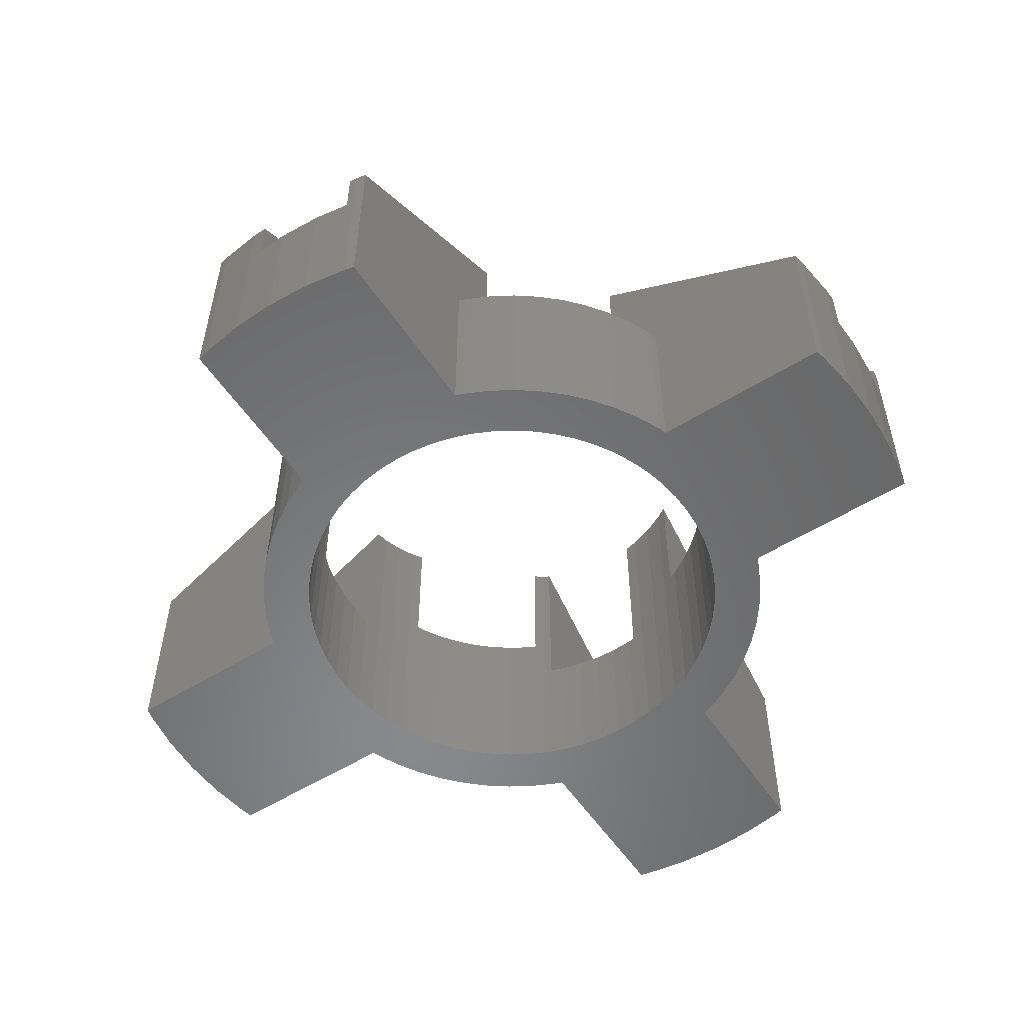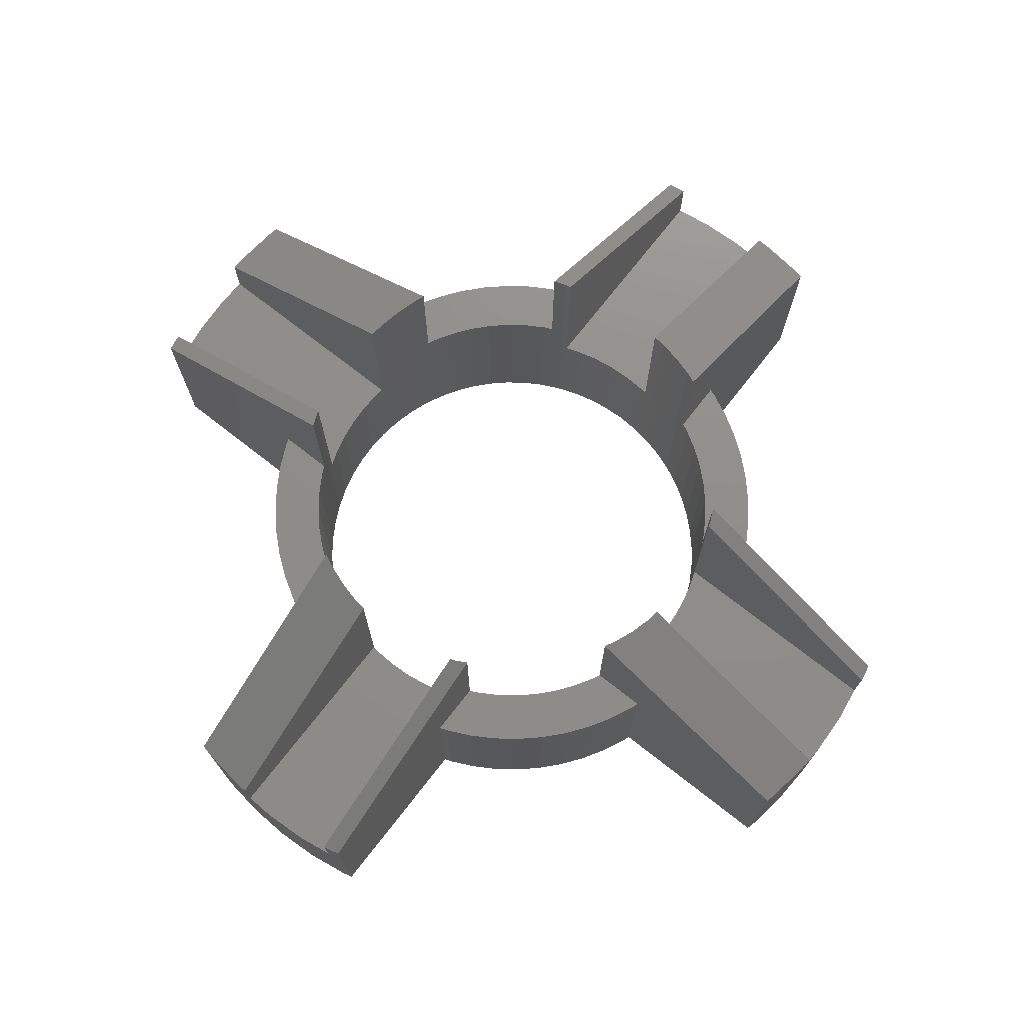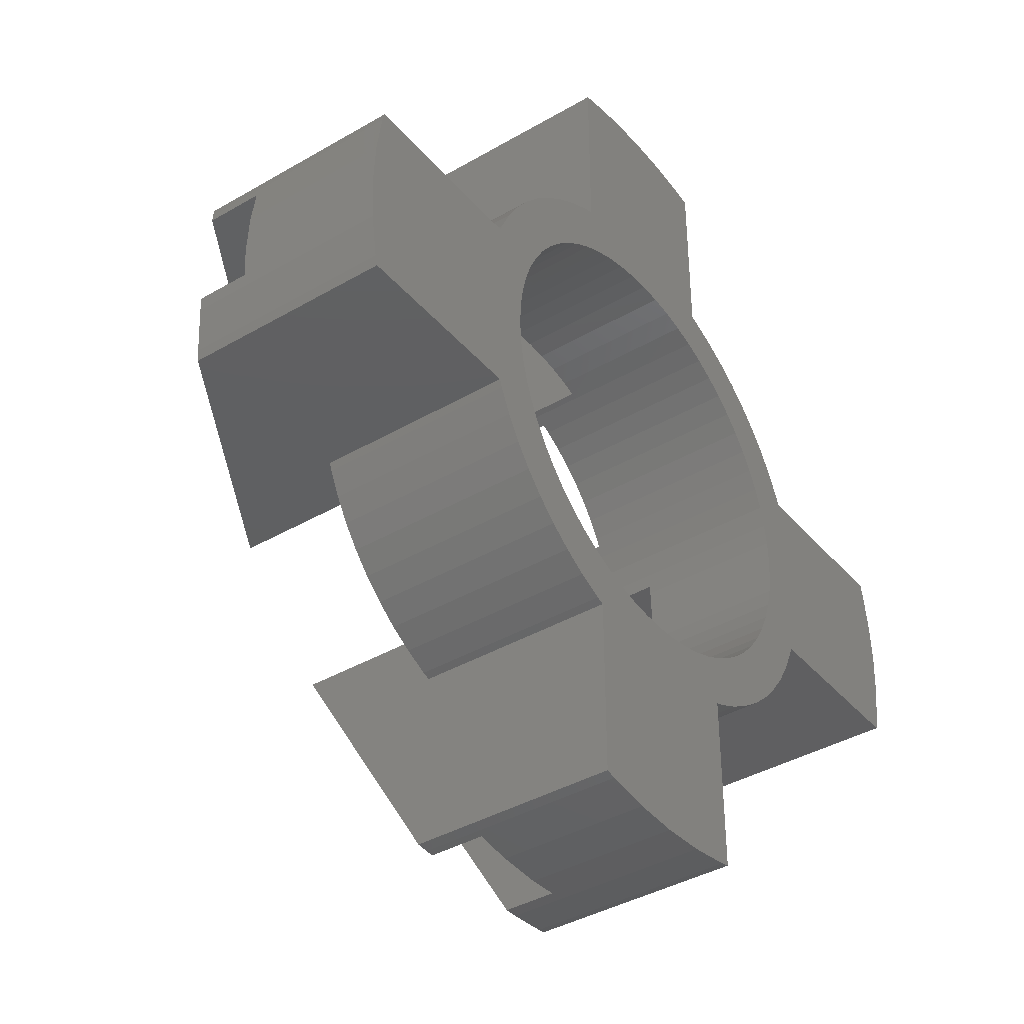
<metadata>
{"format":"stl","ext":"stl","renderer":"f3d","projection":"perspective","resolution":1024,"background":"white","views":[{"elev":-55.1,"azim":-56.8,"up":"+Z"},{"elev":73.4,"azim":-52.0,"up":"+Z"},{"elev":-39.4,"azim":126.0,"up":"+Y"}]}
</metadata>
<code>
# stl→obj: 320 verts, 640 faces
v 4.05 1.95 -12.41
v 5.081 2.105 -12.41
v 4.851 2.593 -12.41
v 3.969 2.121 -12.41
v 4.573 3.056 -12.41
v 3.742 2.5 -12.41
v 4.252 3.489 -12.41
v 5.137 1.95 -12.41
v 3.479 2.855 -12.41
v 3.889 3.889 -12.41
v 3.182 3.182 -12.41
v 3.489 4.252 -12.41
v 2.855 3.479 -12.41
v 3.056 4.573 -12.41
v 2.5 3.742 -12.41
v 2.593 4.851 -12.41
v 2.121 3.969 -12.41
v 1.95 4.05 -12.41
v 2.105 5.081 -12.41
v 1.95 5.137 -12.41
v -2.105 5.081 -12.41
v -1.95 4.05 -12.41
v -1.95 5.137 -12.41
v -2.593 4.851 -12.41
v -2.121 3.969 -12.41
v -2.5 3.742 -12.41
v -3.056 4.573 -12.41
v -2.855 3.479 -12.41
v -3.489 4.252 -12.41
v -3.182 3.182 -12.41
v -3.889 3.889 -12.41
v -3.479 2.855 -12.41
v -4.252 3.489 -12.41
v -3.742 2.5 -12.41
v -4.573 3.056 -12.41
v -3.969 2.121 -12.41
v -4.851 2.593 -12.41
v -4.05 1.95 -12.41
v -5.081 2.105 -12.41
v -5.137 1.95 -12.41
v -1.95 -4.05 -12.41
v -2.105 -5.081 -12.41
v -1.95 -5.137 -12.41
v -2.593 -4.851 -12.41
v -2.121 -3.969 -12.41
v -2.5 -3.742 -12.41
v -3.056 -4.573 -12.41
v -2.855 -3.479 -12.41
v -3.489 -4.252 -12.41
v -3.182 -3.182 -12.41
v -3.889 -3.889 -12.41
v -3.479 -2.855 -12.41
v -4.252 -3.489 -12.41
v -3.742 -2.5 -12.41
v -4.573 -3.056 -12.41
v -3.969 -2.121 -12.41
v -4.851 -2.593 -12.41
v -4.05 -1.95 -12.41
v -5.081 -2.105 -12.41
v -5.137 -1.95 -12.41
v 4.05 -1.95 -12.41
v 5.081 -2.105 -12.41
v 5.137 -1.95 -12.41
v 4.851 -2.593 -12.41
v 3.969 -2.121 -12.41
v 4.573 -3.056 -12.41
v 3.742 -2.5 -12.41
v 4.252 -3.489 -12.41
v 3.479 -2.855 -12.41
v 3.889 -3.889 -12.41
v 3.182 -3.182 -12.41
v 3.489 -4.252 -12.41
v 2.855 -3.479 -12.41
v 3.056 -4.573 -12.41
v 2.5 -3.742 -12.41
v 2.593 -4.851 -12.41
v 2.121 -3.969 -12.41
v 1.95 -4.05 -12.41
v 2.105 -5.081 -12.41
v 1.95 -5.137 -12.41
v -4.05 1.95 -9.488
v -8.744 1.95 -12.28
v -8.744 1.95 -16.41
v -5.137 1.95 -16.41
v 1.95 -8.744 -16.41
v 1.749 -8.795 -16.41
v 1.95 -5.137 -16.41
v 4.5 0 -16.41
v 8.967 0 -16.41
v 8.924 -0.8789 -16.41
v 5.137 -1.95 -16.41
v 8.795 -1.749 -16.41
v 4.478 -0.4411 -16.41
v 8.744 -1.95 -16.41
v 4.478 0.4411 -16.41
v 8.924 0.8789 -16.41
v 5.137 1.95 -16.41
v 8.795 1.749 -16.41
v 4.157 -1.722 -16.41
v 5.081 -2.105 -16.41
v 8.744 1.95 -16.41
v 4.851 -2.593 -16.41
v 3.969 -2.121 -16.41
v 4.573 -3.056 -16.41
v 4.414 0.8779 -16.41
v 4.306 1.306 -16.41
v 4.414 -0.8779 -16.41
v 4.306 -1.306 -16.41
v 3.742 -2.5 -16.41
v 4.252 -3.489 -16.41
v 3.479 -2.855 -16.41
v 3.889 -3.889 -16.41
v 3.182 -3.182 -16.41
v 3.489 -4.252 -16.41
v 2.855 -3.479 -16.41
v 3.056 -4.573 -16.41
v 2.5 -3.742 -16.41
v 2.593 -4.851 -16.41
v 2.121 -3.969 -16.41
v 2.105 -5.081 -16.41
v 1.722 -4.157 -16.41
v 0.8789 -8.924 -16.41
v 1.306 -4.306 -16.41
v 0.4411 -4.478 -16.41
v 0.8779 -4.414 -16.41
v 0 -8.967 -16.41
v 0 -4.5 -16.41
v -0.4411 -4.478 -16.41
v -0.8789 -8.924 -16.41
v -1.95 -5.137 -16.41
v -0.8779 -4.414 -16.41
v -1.306 -4.306 -16.41
v -1.749 -8.795 -16.41
v -1.95 -8.744 -16.41
v -1.722 -4.157 -16.41
v -2.105 -5.081 -16.41
v -2.121 -3.969 -16.41
v -2.593 -4.851 -16.41
v -2.5 -3.742 -16.41
v -3.056 -4.573 -16.41
v -2.855 -3.479 -16.41
v -3.489 -4.252 -16.41
v -3.182 -3.182 -16.41
v -3.889 -3.889 -16.41
v -3.479 -2.855 -16.41
v -4.252 -3.489 -16.41
v -3.742 -2.5 -16.41
v -4.573 -3.056 -16.41
v -3.969 -2.121 -16.41
v -4.851 -2.593 -16.41
v -4.157 -1.722 -16.41
v -5.081 -2.105 -16.41
v -5.137 -1.95 -16.41
v -4.306 -1.306 -16.41
v 4.157 1.722 -16.41
v 5.081 2.105 -16.41
v 4.851 2.593 -16.41
v 3.969 2.121 -16.41
v 4.573 3.056 -16.41
v 3.742 2.5 -16.41
v 4.252 3.489 -16.41
v 3.479 2.855 -16.41
v 3.889 3.889 -16.41
v 3.182 3.182 -16.41
v 3.489 4.252 -16.41
v 2.855 3.479 -16.41
v 3.056 4.573 -16.41
v 2.5 3.742 -16.41
v 2.593 4.851 -16.41
v 2.121 3.969 -16.41
v 2.105 5.081 -16.41
v 1.722 4.157 -16.41
v 1.95 5.137 -16.41
v 1.749 8.795 -16.41
v 1.95 8.744 -16.41
v 1.306 4.306 -16.41
v 0.8779 4.414 -16.41
v 0.4411 4.478 -16.41
v 0.8789 8.924 -16.41
v 0 4.5 -16.41
v 0 8.967 -16.41
v -0.4411 4.478 -16.41
v -1.95 5.137 -16.41
v -0.8779 4.414 -16.41
v -0.8789 8.924 -16.41
v -1.306 4.306 -16.41
v -1.722 4.157 -16.41
v -1.749 8.795 -16.41
v -2.105 5.081 -16.41
v -2.121 3.969 -16.41
v -2.593 4.851 -16.41
v -2.5 3.742 -16.41
v -3.056 4.573 -16.41
v -2.855 3.479 -16.41
v -3.489 4.252 -16.41
v -3.182 3.182 -16.41
v -3.889 3.889 -16.41
v -3.479 2.855 -16.41
v -4.252 3.489 -16.41
v -3.742 2.5 -16.41
v -4.573 3.056 -16.41
v -3.969 2.121 -16.41
v -4.851 2.593 -16.41
v -4.157 1.722 -16.41
v -4.306 1.306 -16.41
v -4.414 0.8779 -16.41
v -4.478 0.4411 -16.41
v -8.967 0 -16.41
v -4.5 0 -16.41
v -4.414 -0.8779 -16.41
v -4.478 -0.4411 -16.41
v -8.924 -0.8789 -16.41
v -5.081 2.105 -16.41
v -8.795 -1.749 -16.41
v -8.744 -1.95 -16.41
v -8.924 0.8789 -16.41
v -8.795 1.749 -16.41
v -1.95 8.744 -16.41
v -8.744 -1.95 -12.28
v -4.05 -1.95 -9.488
v -4.157 -1.722 -9.553
v -4.201 -1.6 -9.579
v -8.817 -1.6 -12.32
v -8.795 -1.749 -12.31
v -4.157 1.722 -9.553
v -4.306 1.306 -9.641
v -4.414 0.8779 -9.705
v -8.795 1.749 -12.31
v -4.455 0.6 -9.729
v -8.924 0.8789 -12.39
v -8.937 0.6 -12.39
v -1.95 -4.05 -9.488
v -1.95 -8.744 -12.28
v 1.95 -4.05 -9.488
v 1.95 -8.744 -12.28
v -1.749 -8.795 -12.31
v -0.6 -4.455 -9.729
v -0.8779 -4.414 -9.705
v -0.8789 -8.924 -12.39
v -0.6 -8.937 -12.39
v -1.306 -4.306 -9.641
v -1.722 -4.157 -9.553
v 1.722 -4.157 -9.553
v 1.6 -4.201 -9.579
v 1.6 -8.817 -12.32
v 1.749 -8.795 -12.31
v 1.95 8.744 -12.28
v 1.95 4.05 -9.488
v -1.95 8.744 -12.28
v -1.95 4.05 -9.488
v -1.6 4.201 -9.579
v -1.6 8.817 -12.32
v -1.749 8.795 -12.31
v -1.722 4.157 -9.553
v 0.8779 4.414 -9.705
v 1.749 8.795 -12.31
v 1.722 4.157 -9.553
v 1.306 4.306 -9.641
v 0.6 4.455 -9.729
v 0.8789 8.924 -12.39
v 0.6 8.937 -12.39
v 4.05 -1.95 -9.488
v 8.744 -1.95 -12.28
v 8.744 1.95 -12.28
v 4.05 1.95 -9.488
v 4.455 -0.6 -9.729
v 8.924 -0.8789 -12.39
v 8.937 -0.6 -12.39
v 8.795 -1.749 -12.31
v 4.414 -0.8779 -9.705
v 4.306 -1.306 -9.641
v 4.157 -1.722 -9.553
v 8.817 1.6 -12.32
v 8.795 1.749 -12.31
v 4.201 1.6 -9.579
v 4.157 1.722 -9.553
v 8.967 0 -13.43
v 8.924 0.8789 -13.43
v -8.937 0.6 -13.43
v -8.967 0 -13.43
v 0.6 8.937 -13.43
v 0 8.967 -13.43
v 8.817 1.6 -13.43
v -0.8789 8.924 -13.43
v -1.6 8.817 -13.43
v 8.937 -0.6 -13.43
v 0.8789 -8.924 -13.43
v 0 -8.967 -13.43
v 1.6 -8.817 -13.43
v -0.6 -8.937 -13.43
v -8.924 -0.8789 -13.43
v -8.817 -1.6 -13.43
v -4.455 0.6 -13.43
v -4.5 0 -13.43
v -4.478 0.4411 -13.43
v -4.306 -1.306 -13.43
v -4.201 -1.6 -13.43
v -4.414 -0.8779 -13.43
v -4.478 -0.4411 -13.43
v 0.4411 4.478 -13.43
v 0.6 4.455 -13.43
v 0 4.5 -13.43
v -0.4411 4.478 -13.43
v -0.8779 4.414 -13.43
v -1.306 4.306 -13.43
v -1.6 4.201 -13.43
v 1.306 -4.306 -13.43
v 1.6 -4.201 -13.43
v 0.8779 -4.414 -13.43
v 0.4411 -4.478 -13.43
v 0 -4.5 -13.43
v -0.4411 -4.478 -13.43
v -0.6 -4.455 -13.43
v 4.478 0.4411 -13.43
v 4.5 0 -13.43
v 4.414 0.8779 -13.43
v 4.306 1.306 -13.43
v 4.201 1.6 -13.43
v 4.478 -0.4411 -13.43
v 4.455 -0.6 -13.43
f 1 2 3
f 4 3 5
f 6 5 7
f 1 3 4
f 2 1 8
f 9 7 10
f 5 6 4
f 11 10 12
f 7 9 6
f 10 11 9
f 13 12 14
f 12 13 11
f 15 14 16
f 14 15 13
f 16 17 15
f 18 16 19
f 18 19 20
f 16 18 17
f 21 22 23
f 24 22 21
f 22 24 25
f 25 24 26
f 27 26 24
f 26 27 28
f 29 28 27
f 28 29 30
f 31 30 29
f 30 31 32
f 33 32 31
f 32 33 34
f 35 34 33
f 34 35 36
f 37 36 35
f 36 37 38
f 39 38 37
f 38 39 40
f 41 42 43
f 44 41 45
f 44 45 46
f 41 44 42
f 47 46 48
f 46 47 44
f 49 48 50
f 51 50 52
f 48 49 47
f 53 52 54
f 50 51 49
f 55 54 56
f 57 56 58
f 52 53 51
f 54 55 53
f 56 57 55
f 58 59 57
f 59 58 60
f 61 62 63
f 62 61 64
f 64 65 66
f 64 61 65
f 67 66 65
f 66 67 68
f 69 68 67
f 68 69 70
f 71 70 69
f 70 71 72
f 73 72 71
f 72 73 74
f 75 74 73
f 74 75 76
f 77 76 75
f 78 76 77
f 76 78 79
f 79 78 80
f 40 81 38
f 81 40 82
f 83 40 84
f 40 83 82
f 85 86 87
f 88 89 90
f 91 90 92
f 93 90 91
f 91 92 94
f 95 96 88
f 89 88 96
f 96 97 98
f 99 91 100
f 98 97 101
f 99 100 102
f 96 95 97
f 103 102 104
f 105 97 95
f 106 97 105
f 90 93 88
f 91 107 93
f 91 108 107
f 109 104 110
f 91 99 108
f 102 103 99
f 111 110 112
f 104 109 103
f 113 112 114
f 110 111 109
f 112 113 111
f 115 114 116
f 114 115 113
f 117 116 118
f 116 117 115
f 118 119 117
f 120 119 118
f 121 120 87
f 120 121 119
f 122 87 86
f 87 123 121
f 124 87 122
f 87 125 123
f 87 124 125
f 126 124 122
f 126 127 124
f 126 128 127
f 129 128 126
f 128 129 130
f 128 130 131
f 131 130 132
f 130 129 133
f 130 133 134
f 132 130 135
f 136 135 130
f 136 137 135
f 138 137 136
f 137 138 139
f 140 139 138
f 139 140 141
f 142 141 140
f 141 142 143
f 144 143 142
f 143 144 145
f 146 145 144
f 145 146 147
f 148 147 146
f 147 148 149
f 150 149 148
f 149 150 151
f 152 151 150
f 151 153 154
f 153 151 152
f 155 97 106
f 97 155 156
f 156 155 157
f 158 157 155
f 157 158 159
f 160 159 158
f 159 160 161
f 162 161 160
f 161 162 163
f 164 163 162
f 163 164 165
f 166 165 164
f 165 166 167
f 168 167 166
f 167 168 169
f 170 169 168
f 170 171 169
f 172 171 170
f 173 174 175
f 171 172 173
f 176 173 172
f 177 173 176
f 178 173 177
f 173 179 174
f 173 178 179
f 180 179 178
f 180 181 179
f 182 181 180
f 183 182 184
f 185 182 183
f 183 184 186
f 183 186 187
f 182 185 181
f 185 183 188
f 187 189 183
f 190 189 187
f 191 190 192
f 190 191 189
f 193 192 194
f 192 193 191
f 195 194 196
f 197 196 198
f 194 195 193
f 199 198 200
f 196 197 195
f 201 200 202
f 203 202 204
f 198 199 197
f 84 204 205
f 84 205 206
f 84 206 207
f 200 201 199
f 208 207 209
f 154 153 210
f 210 153 211
f 202 203 201
f 212 211 153
f 211 208 209
f 204 84 213
f 204 213 203
f 214 153 215
f 212 153 214
f 211 212 208
f 216 207 208
f 217 84 216
f 84 217 83
f 207 216 84
f 188 183 218
f 215 60 219
f 60 215 153
f 60 220 219
f 220 60 58
f 221 219 220
f 222 219 221
f 223 219 222
f 219 223 224
f 82 225 81
f 82 226 225
f 82 227 226
f 228 227 82
f 227 228 229
f 230 229 228
f 229 230 231
f 130 134 43
f 43 232 41
f 233 43 134
f 43 233 232
f 234 80 78
f 235 80 234
f 85 80 235
f 80 85 87
f 236 237 238
f 237 239 240
f 233 238 241
f 233 241 242
f 237 236 239
f 233 242 232
f 238 233 236
f 243 235 234
f 244 235 243
f 245 235 244
f 235 245 246
f 247 20 175
f 248 20 247
f 20 248 18
f 175 20 173
f 23 218 183
f 218 23 249
f 250 23 22
f 23 250 249
f 249 251 252
f 249 252 253
f 251 249 254
f 254 249 250
f 255 247 256
f 247 257 248
f 247 258 257
f 259 256 260
f 247 255 258
f 259 260 261
f 256 259 255
f 63 262 61
f 262 63 263
f 94 63 91
f 63 94 263
f 101 8 264
f 8 101 97
f 8 265 264
f 265 8 1
f 266 267 268
f 267 266 269
f 270 269 266
f 269 270 263
f 271 263 270
f 272 263 271
f 263 272 262
f 264 273 274
f 264 275 273
f 264 276 275
f 276 264 265
f 167 16 14
f 16 167 169
f 183 21 23
f 21 183 189
f 213 37 203
f 37 213 39
f 150 59 152
f 59 150 57
f 8 156 2
f 156 8 97
f 7 163 10
f 163 7 161
f 169 19 16
f 19 169 171
f 193 29 27
f 29 193 195
f 68 104 66
f 104 68 110
f 70 110 68
f 110 70 112
f 140 44 47
f 44 140 138
f 142 47 49
f 47 142 140
f 2 157 3
f 157 2 156
f 3 159 5
f 159 3 157
f 5 161 7
f 161 5 159
f 163 12 10
f 12 163 165
f 171 20 19
f 20 171 173
f 199 31 197
f 31 199 33
f 201 33 199
f 33 201 35
f 189 24 21
f 24 189 191
f 191 27 24
f 27 191 193
f 195 31 29
f 31 195 197
f 118 74 76
f 74 118 116
f 114 70 72
f 70 114 112
f 136 43 42
f 43 136 130
f 138 42 44
f 42 138 136
f 144 49 51
f 49 144 142
f 146 55 148
f 55 146 53
f 144 53 146
f 53 144 51
f 165 14 12
f 14 165 167
f 84 39 213
f 39 84 40
f 203 35 201
f 35 203 37
f 64 100 62
f 100 64 102
f 66 102 64
f 102 66 104
f 87 79 80
f 79 87 120
f 120 76 79
f 76 120 118
f 116 72 74
f 72 116 114
f 152 60 153
f 60 152 59
f 148 57 150
f 57 148 55
f 62 91 63
f 91 62 100
f 274 101 264
f 101 274 98
f 277 96 278
f 96 277 89
f 216 279 230
f 208 279 216
f 279 208 280
f 230 279 231
f 260 281 261
f 179 281 260
f 181 281 179
f 281 181 282
f 85 246 86
f 246 85 235
f 283 274 273
f 274 283 98
f 96 283 278
f 283 96 98
f 175 256 247
f 256 175 174
f 228 83 217
f 83 228 82
f 181 284 282
f 284 181 185
f 218 253 188
f 253 218 249
f 284 185 285
f 285 253 252
f 285 188 253
f 188 285 185
f 268 267 286
f 286 89 277
f 90 286 267
f 286 90 89
f 126 287 288
f 287 126 122
f 287 122 289
f 289 246 245
f 289 86 246
f 86 289 122
f 133 239 236
f 239 133 129
f 239 290 240
f 129 290 239
f 126 290 129
f 290 126 288
f 215 224 214
f 224 215 219
f 212 280 208
f 280 212 291
f 174 260 256
f 260 174 179
f 230 217 216
f 217 230 228
f 92 267 269
f 267 92 90
f 134 236 233
f 236 134 133
f 212 292 291
f 214 292 212
f 224 292 214
f 292 224 223
f 94 269 263
f 269 94 92
f 293 231 279
f 231 293 229
f 279 294 295
f 279 295 293
f 294 291 292
f 294 279 280
f 294 280 291
f 296 292 297
f 298 292 296
f 299 292 298
f 292 299 294
f 281 300 301
f 302 281 282
f 281 302 300
f 282 303 302
f 284 303 282
f 285 303 284
f 303 285 304
f 304 285 305
f 305 285 306
f 307 289 308
f 309 289 307
f 310 289 309
f 289 310 287
f 311 287 310
f 311 288 287
f 290 311 312
f 290 312 313
f 311 290 288
f 278 314 315
f 283 316 314
f 283 317 316
f 317 283 318
f 315 277 278
f 314 278 283
f 277 315 286
f 319 286 315
f 286 319 320
f 297 223 222
f 223 297 292
f 240 313 237
f 313 240 290
f 245 308 289
f 308 245 244
f 306 252 251
f 252 306 285
f 301 261 281
f 261 301 259
f 318 273 275
f 273 318 283
f 320 268 286
f 268 320 266
f 166 11 13
f 11 166 164
f 93 315 88
f 315 93 319
f 254 306 251
f 187 306 254
f 186 306 187
f 306 186 305
f 81 225 38
f 38 202 36
f 204 38 225
f 38 204 202
f 155 318 276
f 106 318 155
f 318 106 317
f 276 318 275
f 158 1 4
f 155 1 158
f 276 1 155
f 1 276 265
f 257 18 248
f 172 18 257
f 170 18 172
f 18 170 17
f 300 178 301
f 301 255 259
f 177 301 178
f 301 177 255
f 293 227 229
f 227 293 206
f 207 293 295
f 293 207 206
f 32 196 30
f 196 32 198
f 184 303 304
f 303 184 182
f 99 271 108
f 271 99 272
f 312 128 313
f 313 238 237
f 131 313 128
f 313 131 238
f 141 50 48
f 50 141 143
f 298 211 299
f 211 298 210
f 95 316 105
f 316 95 314
f 105 317 106
f 317 105 316
f 160 9 162
f 9 160 6
f 158 6 160
f 6 158 4
f 162 11 164
f 11 162 9
f 168 13 15
f 13 168 166
f 180 300 302
f 300 180 178
f 170 15 17
f 15 170 168
f 172 258 176
f 258 172 257
f 176 255 177
f 255 176 258
f 294 207 295
f 207 294 209
f 226 204 225
f 204 226 205
f 227 205 226
f 205 227 206
f 36 200 34
f 200 36 202
f 34 198 32
f 198 34 200
f 186 304 305
f 304 186 184
f 182 302 303
f 302 182 180
f 192 25 26
f 25 192 190
f 194 26 28
f 26 194 192
f 25 190 22
f 22 254 250
f 187 22 190
f 22 187 254
f 196 28 30
f 28 196 194
f 88 314 95
f 314 88 315
f 108 270 107
f 270 108 271
f 124 311 310
f 311 124 127
f 113 69 111
f 69 113 71
f 125 310 309
f 310 125 124
f 123 309 307
f 309 123 125
f 113 73 71
f 73 113 115
f 115 75 73
f 75 115 117
f 77 119 78
f 78 243 234
f 121 78 119
f 78 121 243
f 127 312 311
f 312 127 128
f 135 241 132
f 241 135 242
f 137 46 45
f 46 137 139
f 296 210 298
f 210 296 154
f 299 209 294
f 209 299 211
f 52 147 54
f 147 52 145
f 58 221 220
f 221 58 151
f 149 58 56
f 58 149 151
f 50 145 52
f 145 50 143
f 93 320 319
f 107 320 93
f 270 320 107
f 320 270 266
f 243 308 244
f 121 308 243
f 123 308 121
f 308 123 307
f 117 77 75
f 77 117 119
f 132 238 131
f 238 132 241
f 242 41 232
f 135 41 242
f 137 41 135
f 41 137 45
f 139 48 46
f 48 139 141
f 222 221 297
f 297 154 296
f 297 151 154
f 151 297 221
f 54 149 56
f 149 54 147
f 99 61 272
f 103 61 99
f 61 103 65
f 272 61 262
f 109 65 103
f 65 109 67
f 111 67 109
f 67 111 69

</code>
